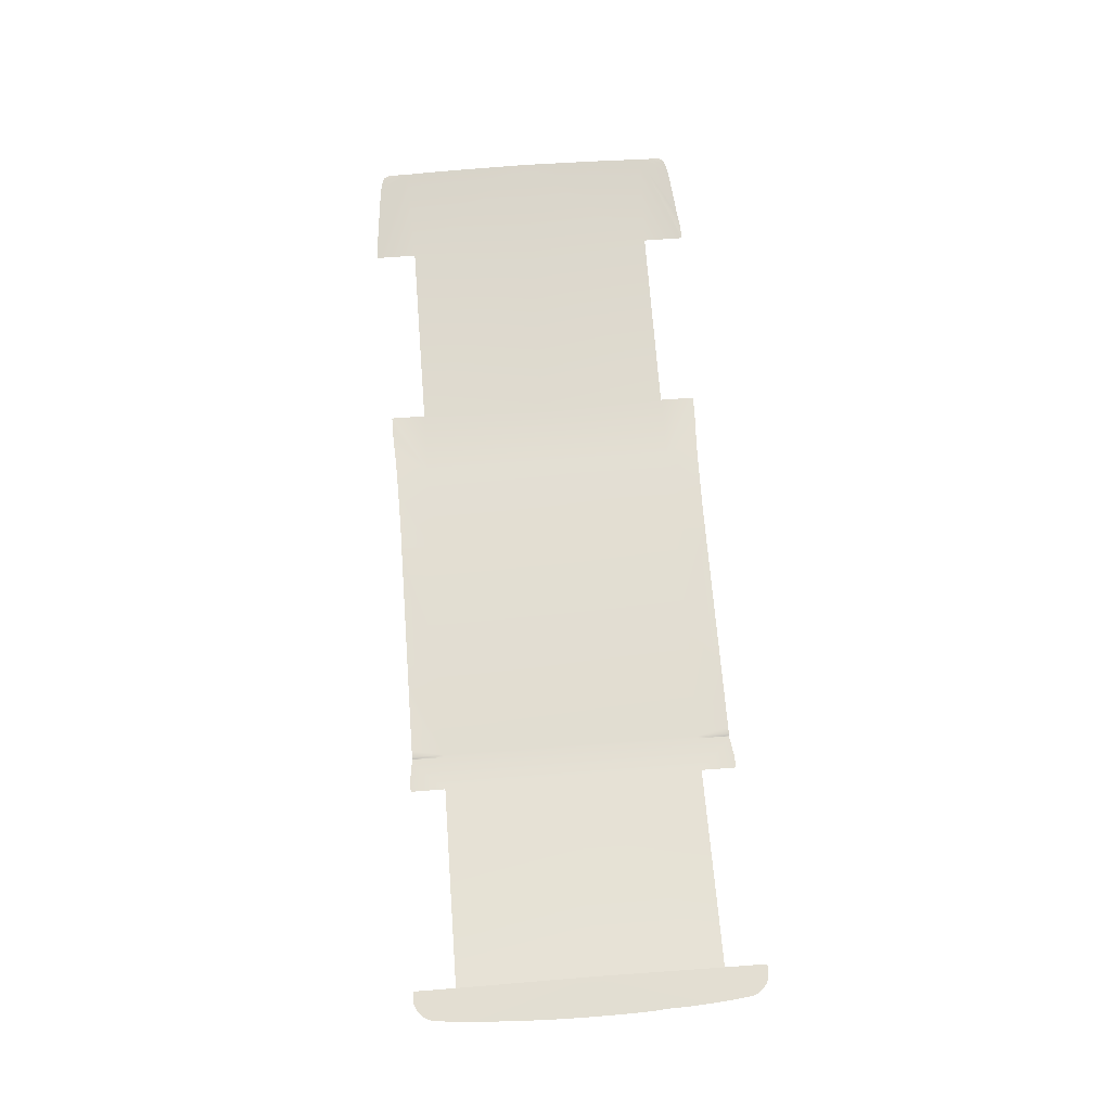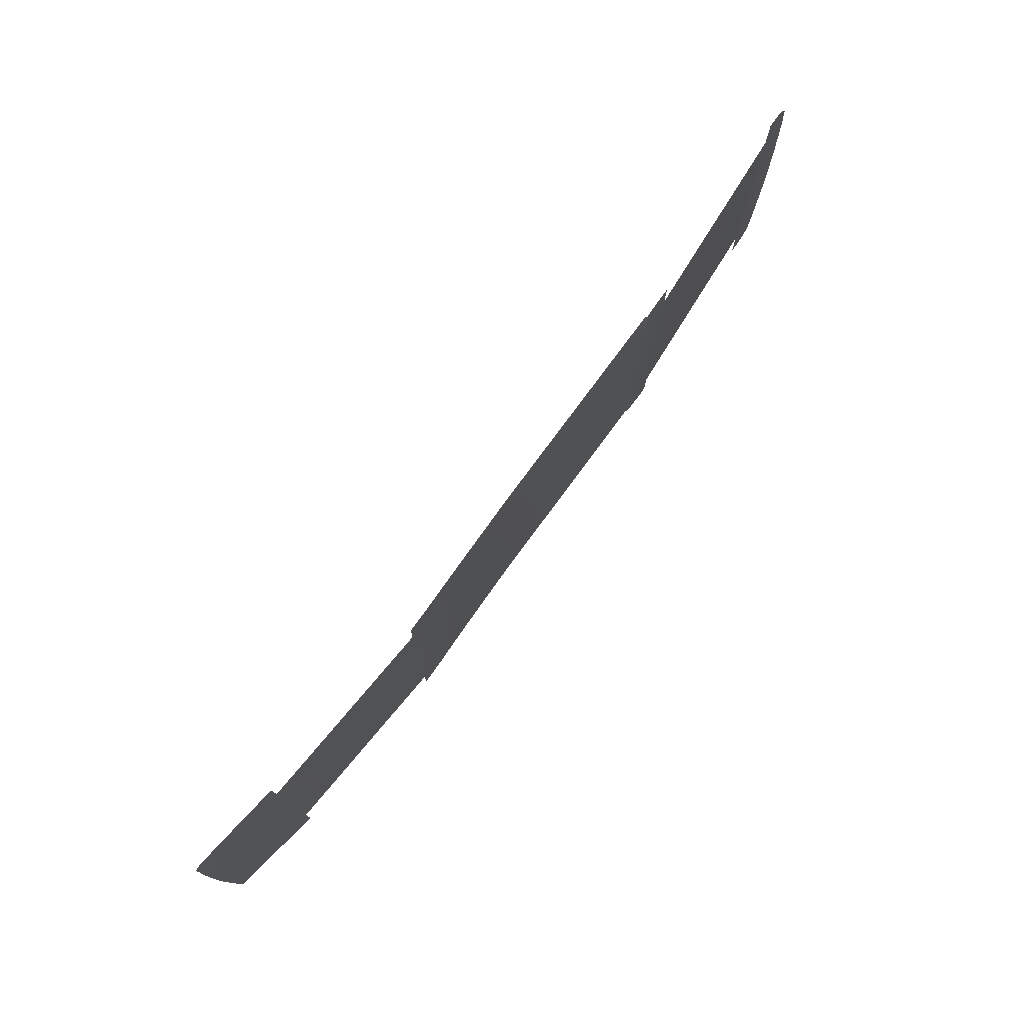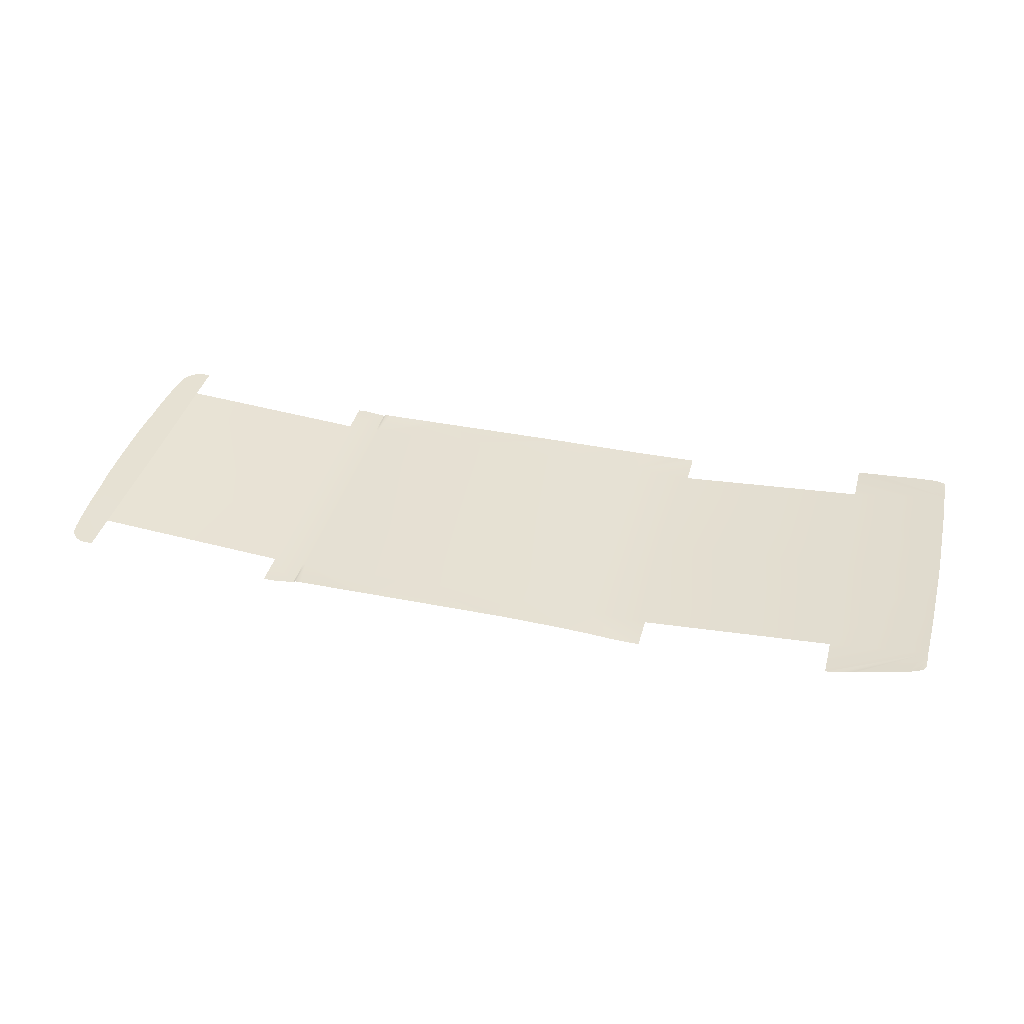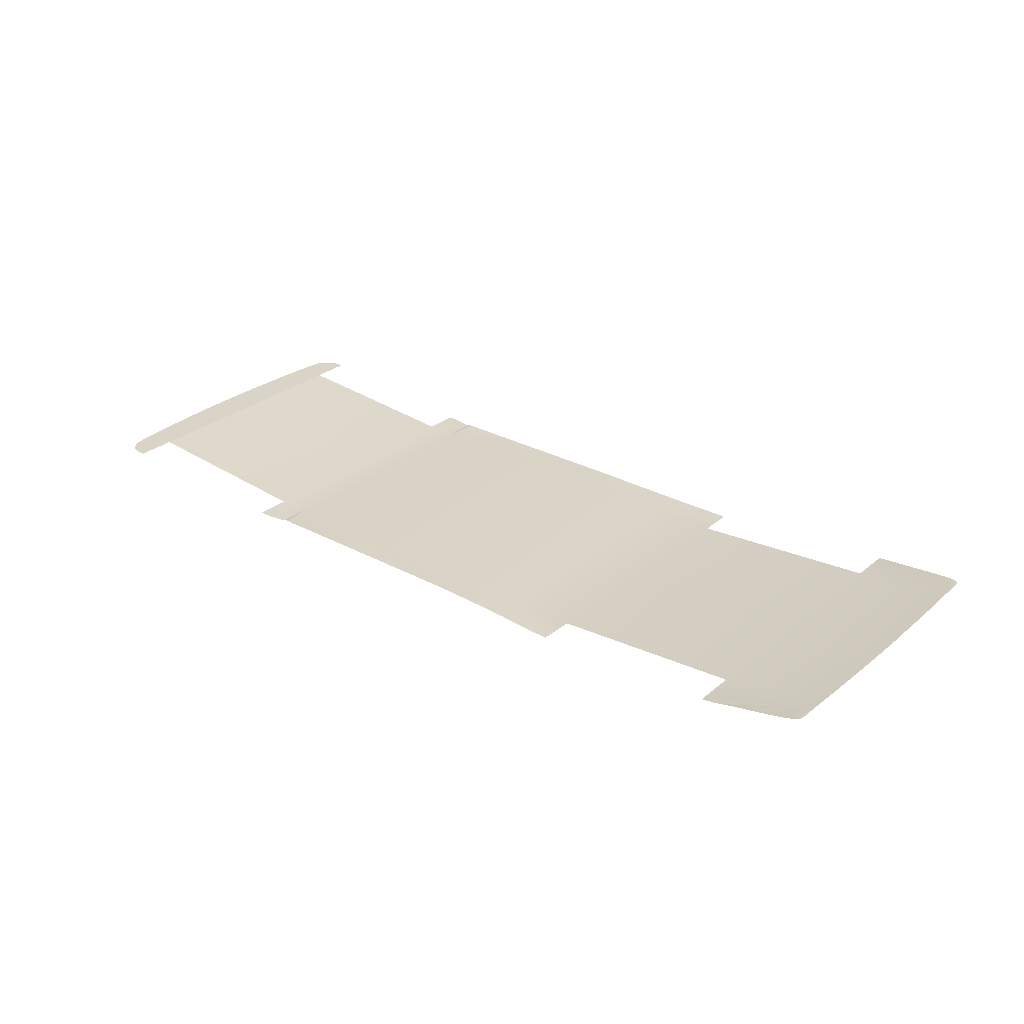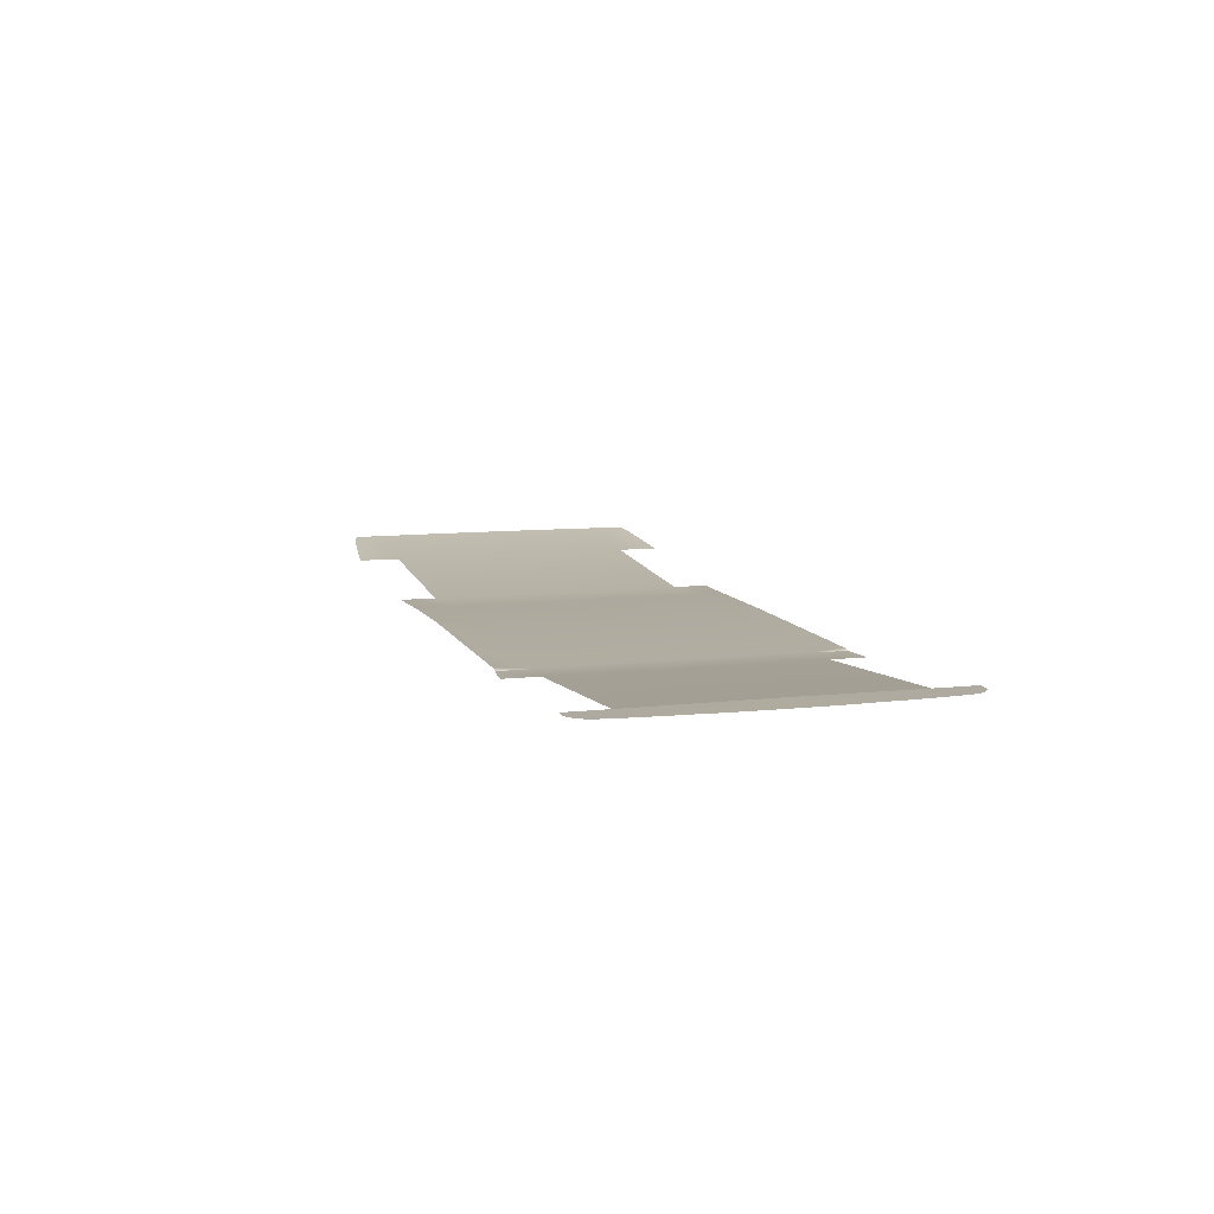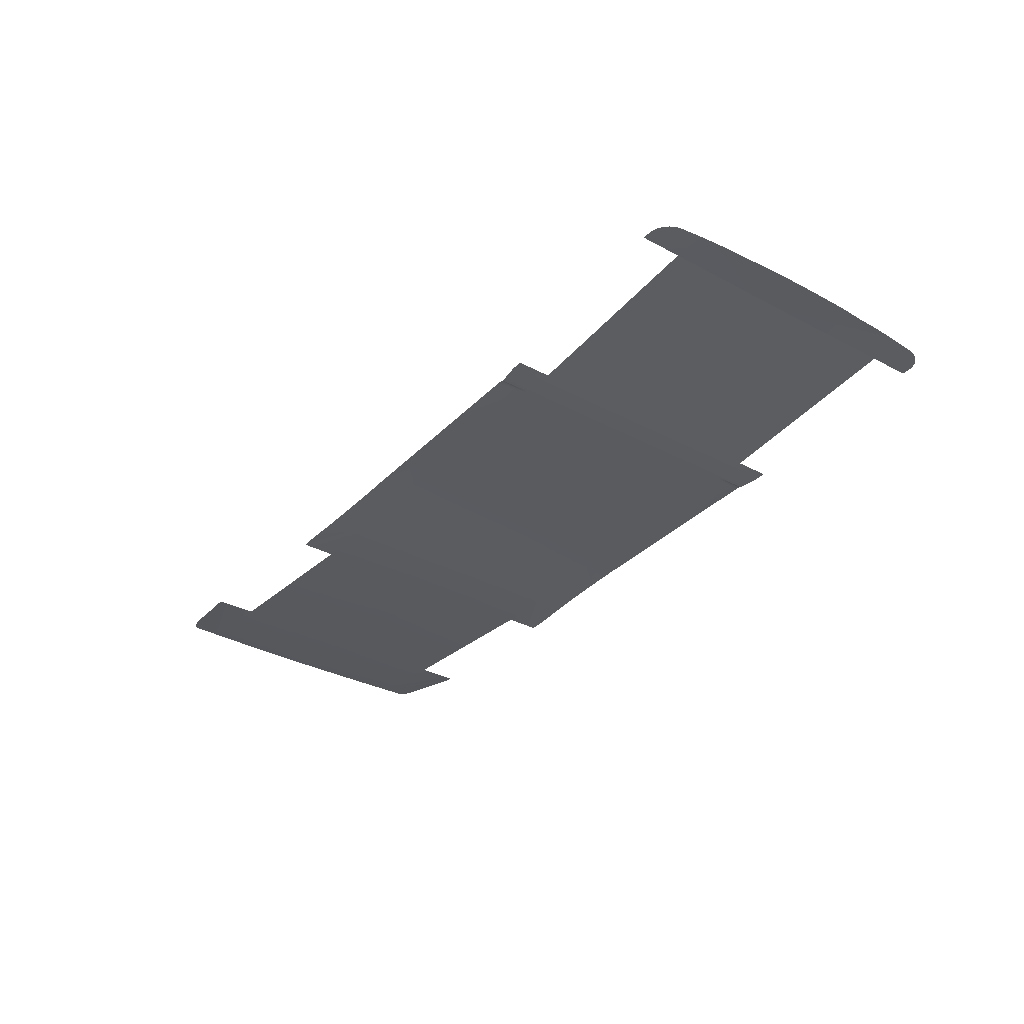
<metadata>
{"format":"obj","ext":"obj","renderer":"f3d","projection":"perspective","resolution":1024,"background":"white","views":[{"elev":67.6,"azim":85.6,"up":"+Y"},{"elev":76.6,"azim":-54.1,"up":"+Z"},{"elev":38.9,"azim":-165.4,"up":"+Y"},{"elev":28.8,"azim":-140.5,"up":"+Y"},{"elev":9.4,"azim":73.1,"up":"+Y"},{"elev":-33.6,"azim":53.9,"up":"+Y"}]}
</metadata>
<code>
v  -203.4 -39.89 0
v  -203.6 -39.93 70.75
v  -259 -32.58 0
v  -258.9 -32.58 12.38
v  -258.8 -32.58 25.17
v  -258.6 -32.58 38.81
v  -258.3 -32.58 51.99
v  -257.9 -32.58 63.42
v  -257.6 -32.58 72.46
v  -203.6 -39.93 93.59
v  -204.7 -39.79 93.59
v  -207.7 -39.43 93.57
v  -211.5 -38.92 93.4
v  -215.3 -38.36 92.9
v  -218.3 -37.89 92.41
v  -219.6 -37.69 92.21
v  -220.7 -37.53 92.11
v  -223.1 -37.18 91.89
v  -228.4 -36.43 91.36
v  -238.1 -35.05 90.33
v  -247.6 -33.69 89.12
v  -257.6 -32.58 78.44
v  -252.5 -32.99 88.06
v  -257.5 -32.58 82.16
v  -254.5 -32.71 87.16
v  -257.2 -32.59 84.39
v  -256.7 -32.6 85.65
v  -255.9 -32.61 86.48
v  -97.34 -47.74 70.75
v  -97.61 -47.74 0
v  -64.63 -47.31 88.81
v  -62 -47.26 70.75
v  -55.65 -47.18 88.57
v  -12.51 -46.94 70.75
v  -47.65 -47.08 88.39
v  -39.1 -46.99 88.24
v  -31.33 -46.92 88.12
v  -25.8 -46.86 88.04
v  -19.31 -46.8 88.04
v  -13.3 -46.74 88.04
v  -12.51 -46.94 0
v  -62 -47.26 0
v  -97.34 -47.74 89.92
v  -91.25 -47.74 89.92
v  -89.78 -47.74 89.89
v  -86.08 -47.74 89.82
v  -80.41 -47.68 89.62
v  -73.03 -47.49 89.18
v  49.75 -47.22 88.03
v  51.04 -47.23 70.75
v  60.73 -47.31 88.03
v  80.29 -47.47 88.03
v  111.9 -48.43 70.75
v  89.84 -47.54 88.03
v  99.74 -47.63 88.03
v  108.7 -47.71 88.03
v  111.9 -47.74 88.03
v  111.9 -48.43 0
v  51.04 -47.23 0
v  113.2 -48.46 87.89
v  113.4 -48.54 70.75
v  113.4 -48.54 0
v  -11.72 -46.74 88.03
v  -10.04 -46.75 88.03
v  -5.875 -46.79 88.03
v  0.855 -46.84 88.03
v  9.37 -46.91 88.03
v  18.88 -46.98 88.03
v  28.41 -47.06 88.03
v  39.2 -47.14 88.03
v  131.5 -48.54 70.75
v  113.4 -48.54 87.91
v  114.5 -48.54 88.18
v  116.4 -48.54 88.5
v  120.3 -48.54 89.05
v  124.1 -48.54 89.56
v  125.7 -48.54 89.73
v  126.7 -48.54 89.73
v  131.5 -48.54 89.73
v  131.9 -48.54 0
v  241 -40.87 70.75
v  240.6 -40.74 0
v  258.7 -40.87 66.23
v  258.1 -40.87 72.33
v  241 -40.87 93.21
v  257.7 -40.87 76.87
v  257.3 -40.87 80.66
v  246.4 -40.87 93.23
v  256.8 -40.87 83.76
v  255.9 -40.87 86.17
v  254.7 -40.87 88.18
v  247.3 -40.87 93.06
v  249 -40.87 92.55
v  253 -40.87 90.05
v  251.1 -40.87 91.58
v  259.3 -40.87 57.76
v  259.8 -40.87 49.38
v  259.9 -40.87 43.58
v  260 -40.87 39.22
v  260.3 -40.87 35.19
v  260.7 -40.87 30.24
v  260.9 -40.87 23.14
v  261 -40.87 15.15
v  261.1 -40.87 7.488
v  261.2 -40.87 0
v  -203.6 -39.93 -70.75
v  -258.9 -32.58 -12.38
v  -258.8 -32.58 -25.17
v  -258.6 -32.58 -38.81
v  -258.3 -32.58 -51.99
v  -257.9 -32.58 -63.42
v  -257.6 -32.58 -72.46
v  -203.6 -39.93 -93.59
v  -204.7 -39.79 -93.59
v  -207.7 -39.43 -93.57
v  -211.5 -38.92 -93.4
v  -215.3 -38.36 -92.9
v  -218.3 -37.89 -92.41
v  -219.6 -37.69 -92.21
v  -220.7 -37.53 -92.11
v  -223.1 -37.18 -91.89
v  -228.4 -36.43 -91.36
v  -238.1 -35.05 -90.33
v  -247.6 -33.69 -89.12
v  -257.6 -32.58 -78.44
v  -252.5 -32.99 -88.06
v  -257.5 -32.58 -82.16
v  -254.5 -32.71 -87.16
v  -257.2 -32.59 -84.39
v  -256.7 -32.6 -85.65
v  -255.9 -32.61 -86.48
v  -97.34 -47.74 -70.75
v  -47.65 -47.08 -88.39
v  -39.1 -46.99 -88.24
v  -62 -47.26 -70.75
v  -12.51 -46.94 -70.75
v  -31.33 -46.92 -88.12
v  -25.8 -46.86 -88.04
v  -19.31 -46.8 -88.04
v  -13.3 -46.74 -88.04
v  -97.34 -47.74 -89.92
v  -91.25 -47.74 -89.92
v  -89.78 -47.74 -89.89
v  -86.08 -47.74 -89.82
v  -80.41 -47.68 -89.62
v  -73.03 -47.49 -89.18
v  -64.63 -47.31 -88.81
v  51.04 -47.23 -70.75
v  70.77 -47.39 -88.03
v  111.9 -48.43 -70.75
v  80.29 -47.47 -88.03
v  89.84 -47.54 -88.03
v  99.74 -47.63 -88.03
v  108.7 -47.71 -88.03
v  111.9 -47.74 -88.03
v  113.2 -48.46 -87.89
v  113.4 -48.54 -70.75
v  -11.72 -46.74 -88.03
v  -10.04 -46.75 -88.03
v  -5.875 -46.79 -88.03
v  0.855 -46.84 -88.03
v  9.37 -46.91 -88.03
v  19.07 -46.98 -88.03
v  28.41 -47.06 -88.03
v  39.2 -47.14 -88.03
v  49.75 -47.22 -88.03
v  113.4 -48.54 -87.91
v  131.5 -48.54 -70.75
v  114.5 -48.54 -88.18
v  116.4 -48.54 -88.5
v  120.3 -48.54 -89.05
v  124.1 -48.54 -89.56
v  125.7 -48.54 -89.73
v  126.7 -48.54 -89.73
v  131.5 -48.54 -89.73
v  241 -40.87 -70.75
v  258.7 -40.87 -66.23
v  258.1 -40.87 -72.33
v  241 -40.87 -93.21
v  257.7 -40.87 -76.87
v  257.3 -40.87 -80.66
v  246.4 -40.87 -93.23
v  256.8 -40.87 -83.76
v  255.9 -40.87 -86.17
v  254.7 -40.87 -88.18
v  247.3 -40.87 -93.06
v  249 -40.87 -92.55
v  253 -40.87 -90.05
v  251.1 -40.87 -91.58
v  259.3 -40.87 -57.76
v  259.8 -40.87 -49.38
v  259.9 -40.87 -43.58
v  260 -40.87 -39.22
v  260.3 -40.87 -35.19
v  260.7 -40.87 -30.24
v  260.9 -40.87 -23.14
v  261 -40.87 -15.15
v  261.1 -40.87 -7.488
v  60.73 -47.31 -88.03
v  70.77 -47.39 88.03
v  -55.65 -47.18 -88.57
g P845_FLOR_C_N_P845_FLOR_C
f 1 2 3
f 3 2 4
f 4 2 5
f 5 2 6
f 6 2 7
f 7 2 8
f 8 2 9
f 2 10 9
f 10 11 9
f 11 12 9
f 12 13 9
f 13 14 9
f 14 15 9
f 15 16 9
f 16 17 9
f 17 18 9
f 18 19 9
f 19 20 9
f 20 21 9
f 9 21 22
f 21 23 22
f 22 23 24
f 23 25 24
f 24 25 26
f 26 25 27
f 27 25 28
f 2 1 29
f 30 29 1
f 31 32 33
f 32 34 35
f 35 34 36
f 37 34 38
f 38 34 39
f 39 34 40
f 41 34 42
f 42 34 32
f 29 32 43
f 43 32 44
f 44 32 45
f 45 32 46
f 46 32 47
f 47 32 48
f 48 32 31
f 42 32 30
f 30 32 29
f 49 50 51
f 52 53 54
f 54 53 55
f 55 53 56
f 56 53 57
f 58 53 59
f 59 53 50
f 57 53 60
f 53 61 60
f 62 61 58
f 58 61 53
f 40 34 63
f 63 34 64
f 34 50 64
f 64 50 65
f 65 50 66
f 66 50 67
f 68 50 69
f 69 50 70
f 70 50 49
f 59 50 41
f 41 50 34
f 61 71 72
f 72 71 73
f 73 71 74
f 74 71 75
f 75 71 76
f 76 71 77
f 77 71 78
f 78 71 79
f 71 80 81
f 82 81 80
f 80 71 62
f 62 71 61
f 72 60 61
f 83 84 81
f 81 84 85
f 84 86 85
f 86 87 85
f 85 87 88
f 87 89 88
f 89 90 88
f 90 91 88
f 88 91 92
f 92 91 93
f 91 94 93
f 93 94 95
f 81 82 83
f 83 82 96
f 96 82 97
f 97 82 98
f 98 82 99
f 99 82 100
f 100 82 101
f 101 82 102
f 102 82 103
f 103 82 104
f 105 104 82
f 1 3 106
f 3 107 106
f 107 108 106
f 108 109 106
f 109 110 106
f 110 111 106
f 111 112 106
f 106 112 113
f 113 112 114
f 114 112 115
f 115 112 116
f 116 112 117
f 117 112 118
f 118 112 119
f 119 112 120
f 120 112 121
f 121 112 122
f 122 112 123
f 123 112 124
f 112 125 124
f 124 125 126
f 125 127 126
f 126 127 128
f 127 129 128
f 129 130 128
f 130 131 128
f 106 132 1
f 30 1 132
f 133 134 135
f 135 134 136
f 134 137 136
f 137 138 136
f 138 139 136
f 139 140 136
f 41 42 136
f 42 135 136
f 132 141 135
f 141 142 135
f 142 143 135
f 143 144 135
f 144 145 135
f 145 146 135
f 146 147 135
f 42 30 135
f 30 132 135
f 148 149 150
f 151 152 150
f 152 153 150
f 153 154 150
f 154 155 150
f 58 59 150
f 59 148 150
f 155 156 150
f 150 156 157
f 62 58 157
f 58 150 157
f 140 158 136
f 158 159 136
f 136 159 148
f 159 160 148
f 160 161 148
f 161 162 148
f 162 163 148
f 164 165 148
f 165 166 148
f 59 41 148
f 41 136 148
f 157 167 168
f 167 169 168
f 169 170 168
f 170 171 168
f 171 172 168
f 172 173 168
f 173 174 168
f 174 175 168
f 168 176 80
f 82 80 176
f 80 62 168
f 62 157 168
f 167 157 156
f 177 176 178
f 176 179 178
f 178 179 180
f 180 179 181
f 179 182 181
f 181 182 183
f 183 182 184
f 184 182 185
f 182 186 185
f 186 187 185
f 185 187 188
f 187 189 188
f 176 177 82
f 177 190 82
f 190 191 82
f 191 192 82
f 192 193 82
f 193 194 82
f 194 195 82
f 195 196 82
f 196 197 82
f 197 198 82
f 105 82 198
f 199 149 148
f 200 53 52
f 51 50 200
f 200 50 53
f 67 50 68
f 147 201 135
f 201 133 135
f 163 164 148
f 166 199 148
f 149 151 150
f 33 32 35
f 36 34 37

</code>
